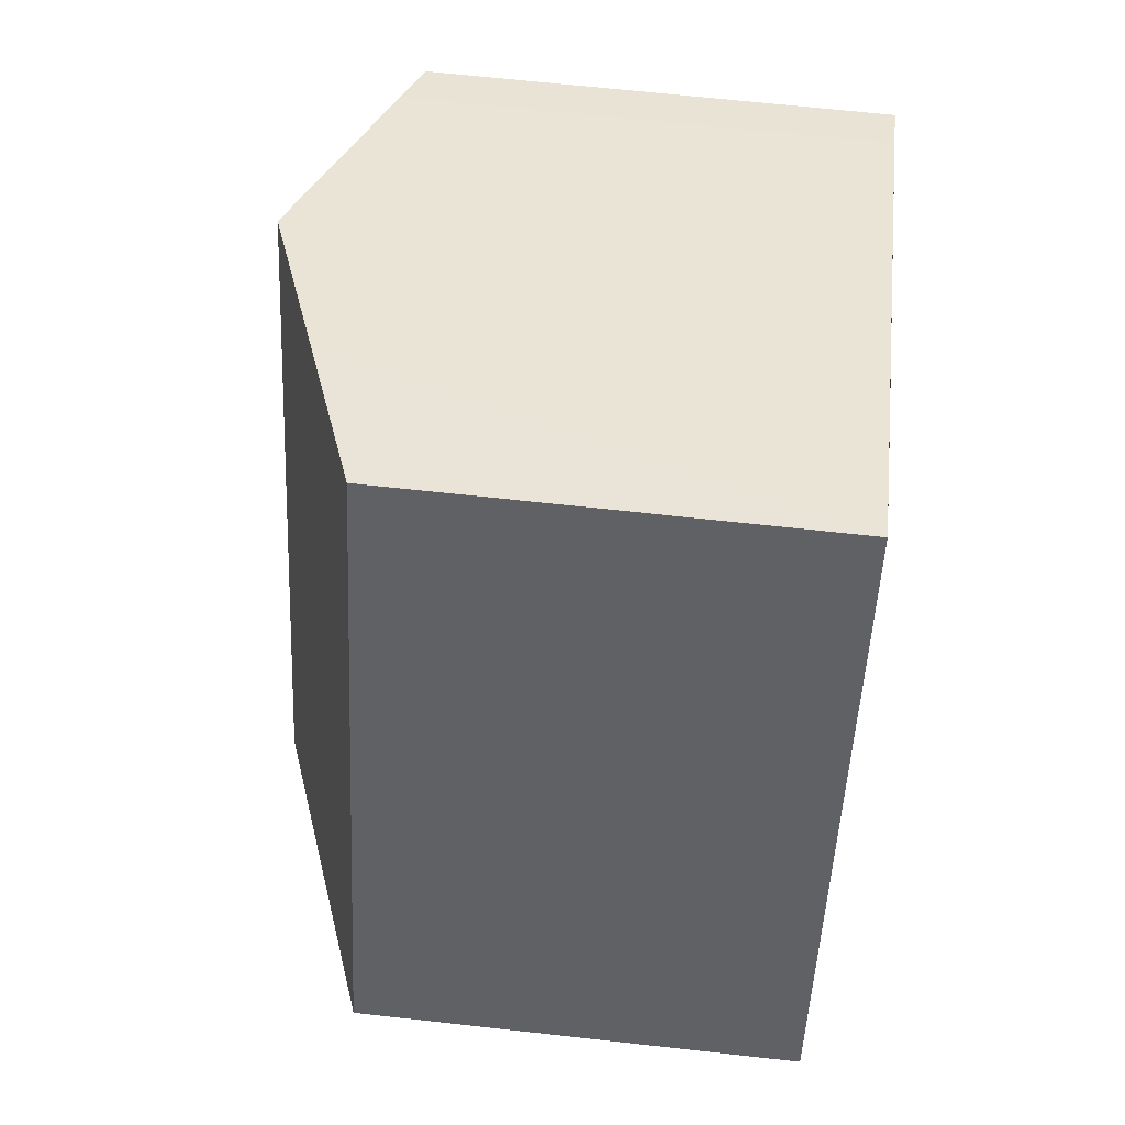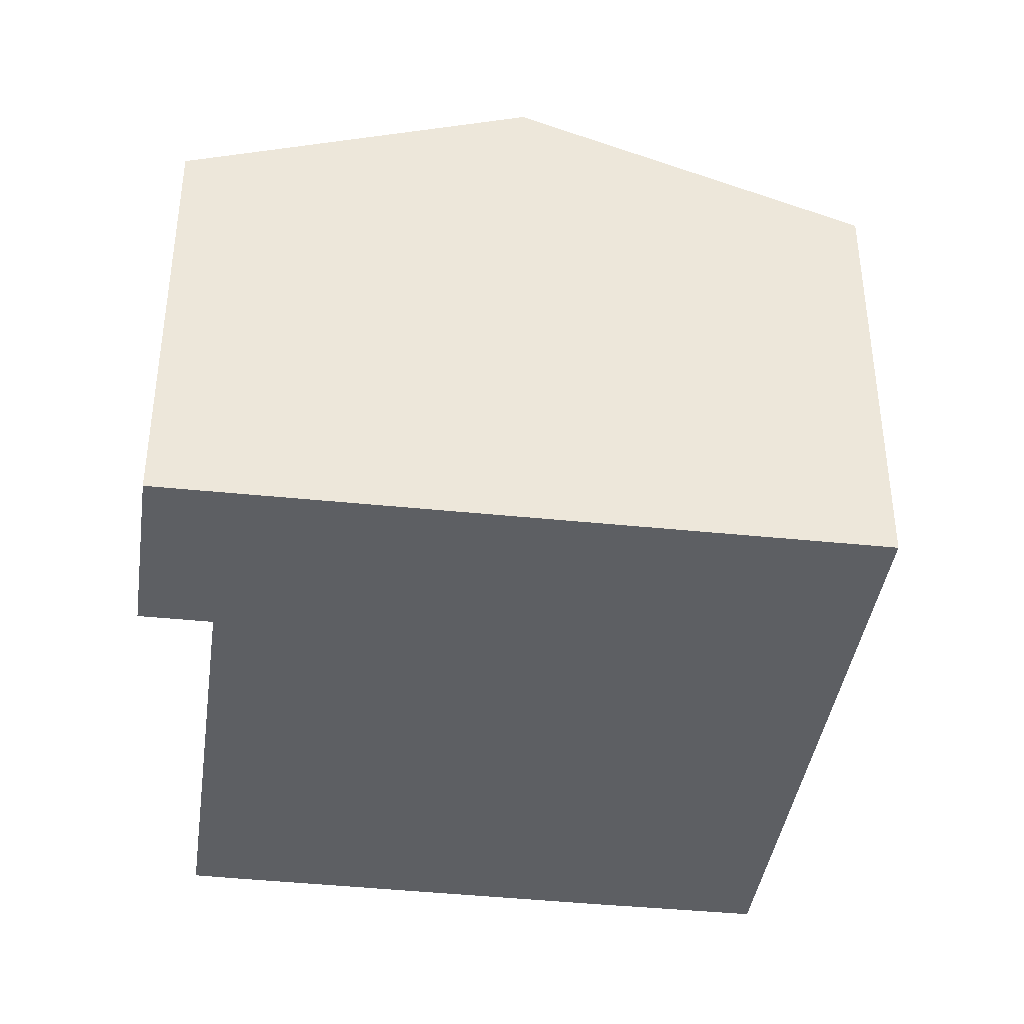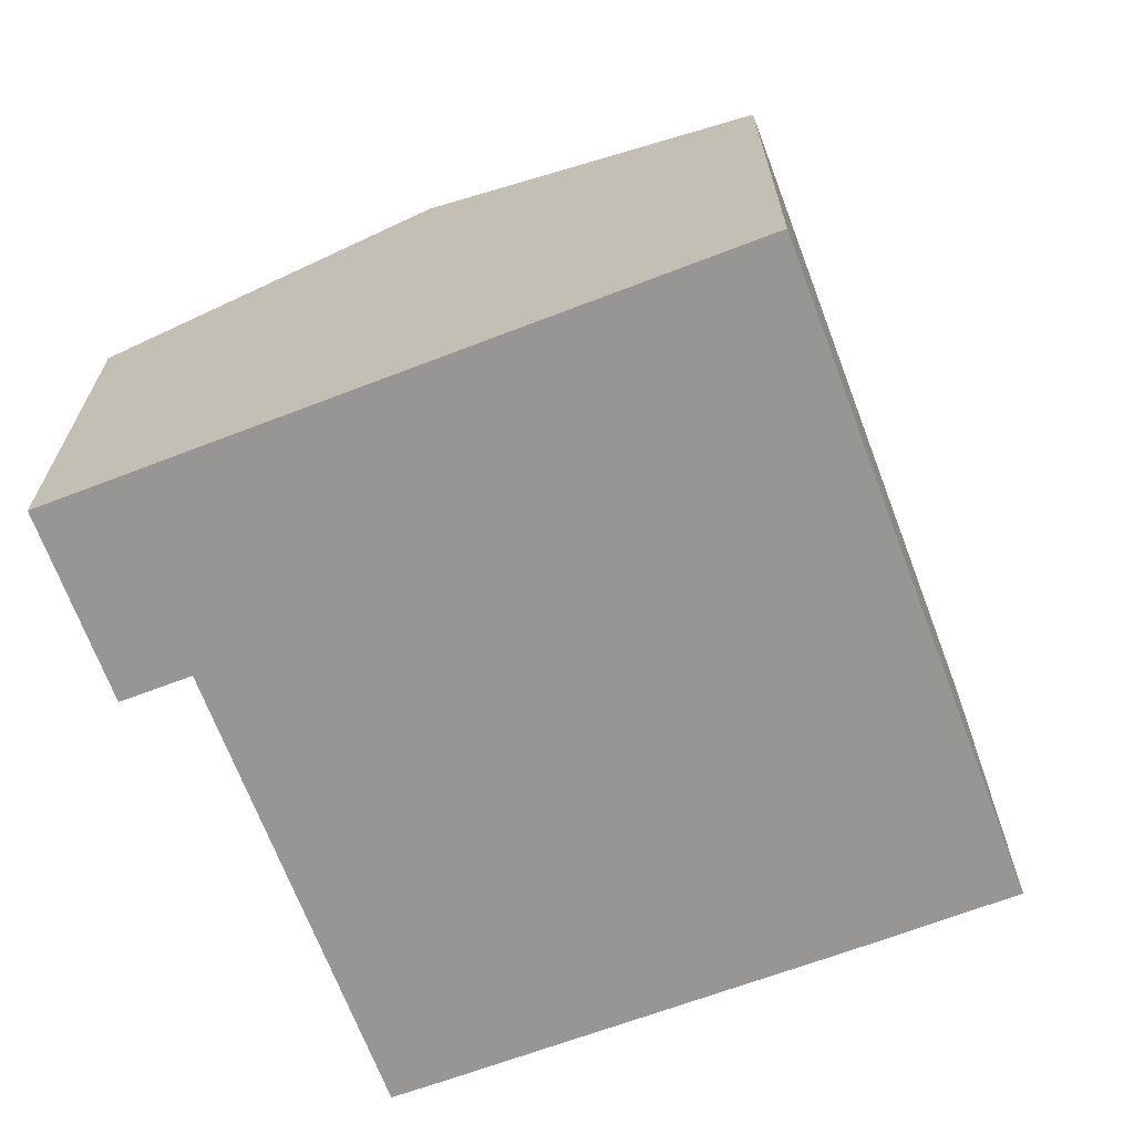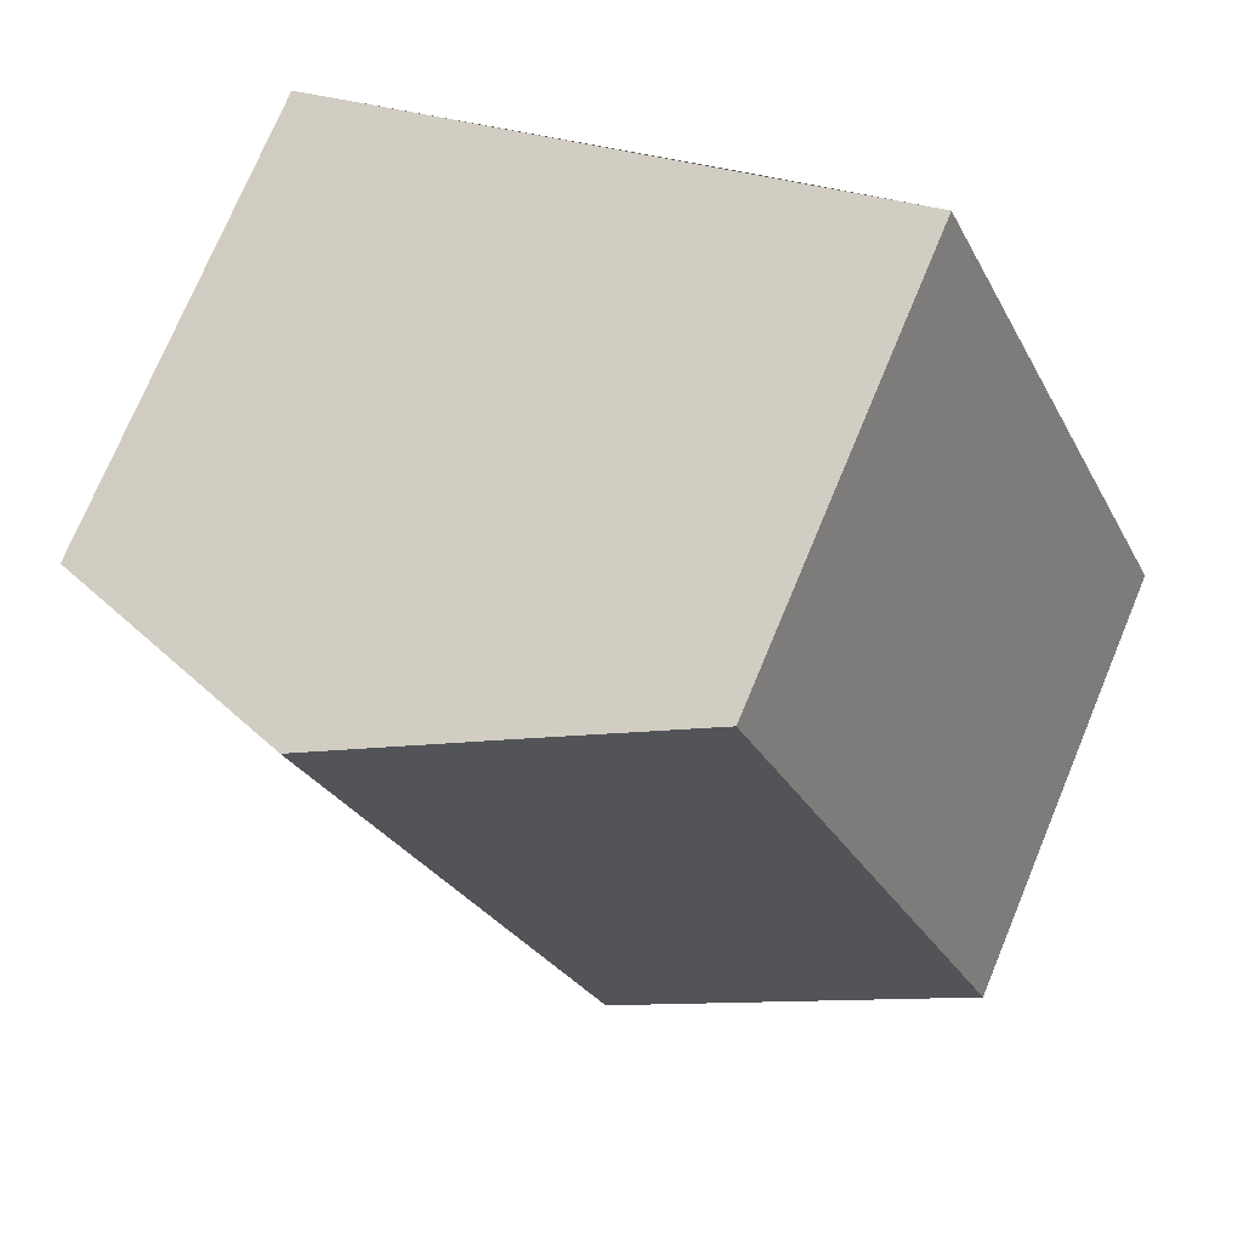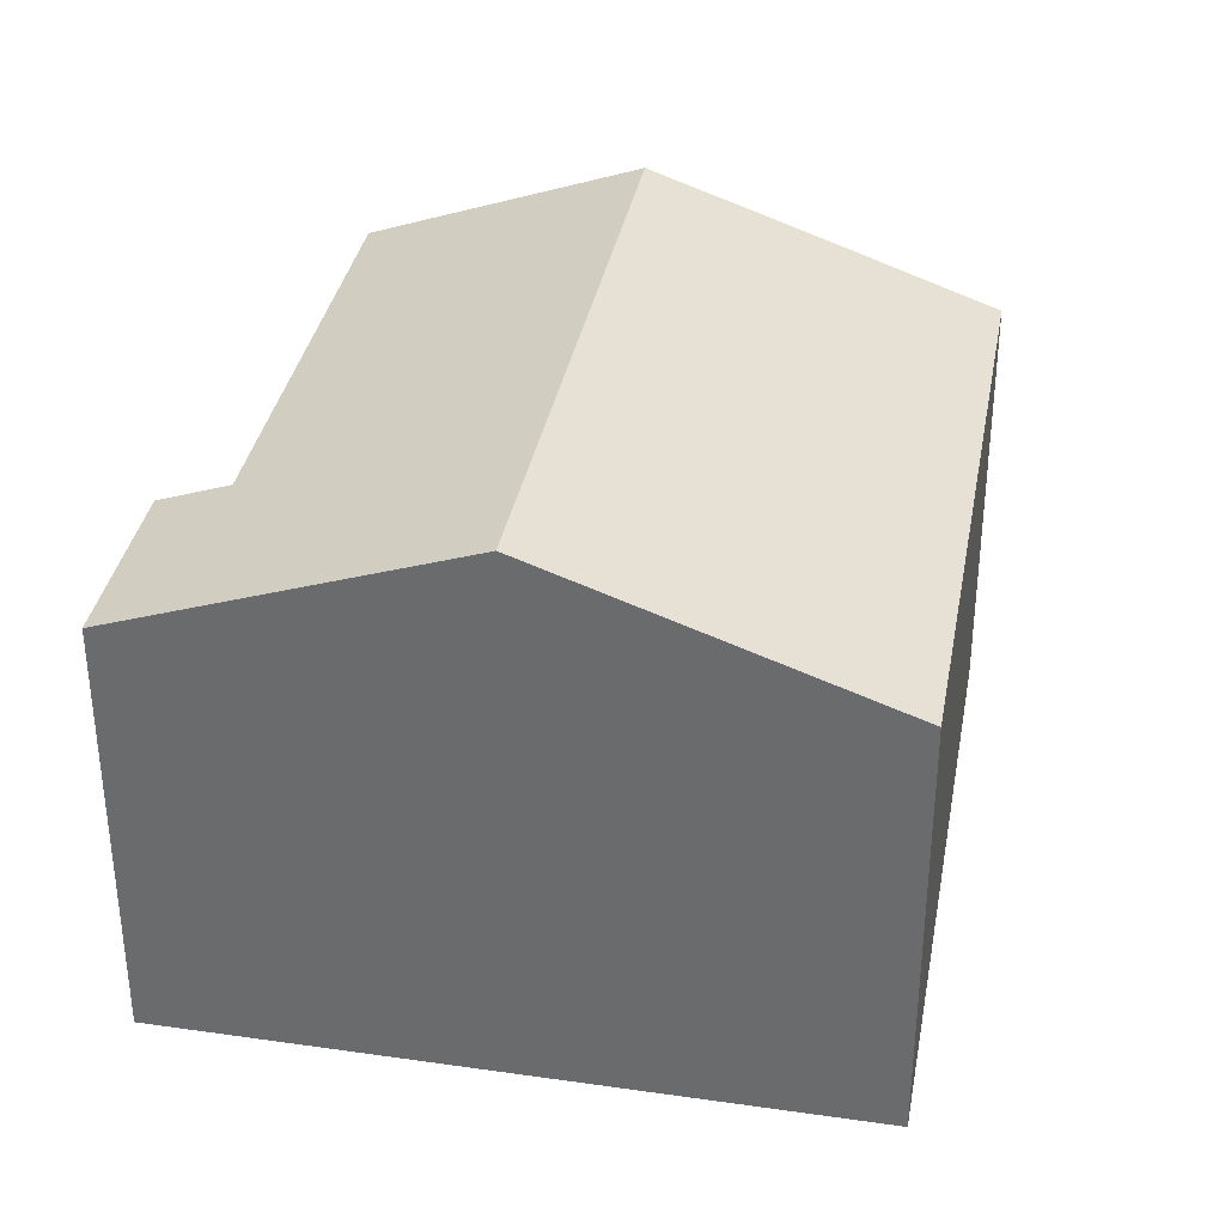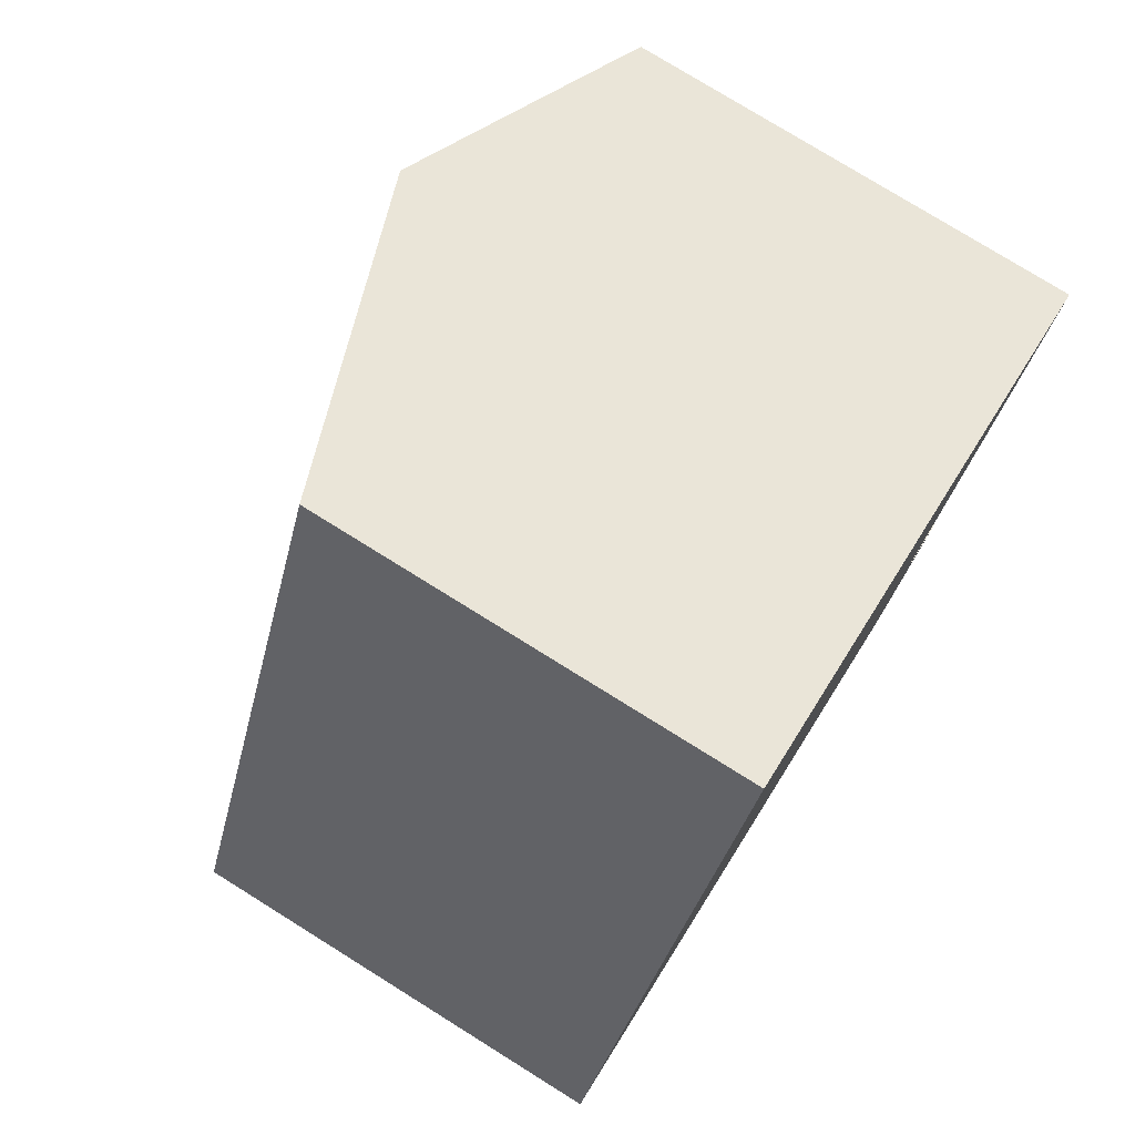
<metadata>
{"format":"obj","ext":"obj","renderer":"f3d","projection":"perspective","resolution":1024,"background":"white","views":[{"elev":65.1,"azim":-83.6,"up":"+Z"},{"elev":-39.9,"azim":-164.3,"up":"+Y"},{"elev":-67.8,"azim":-135.9,"up":"+Y"},{"elev":74.2,"azim":-157.4,"up":"+Z"},{"elev":35.1,"azim":-146.2,"up":"+Y"},{"elev":77.3,"azim":-58.1,"up":"+Z"}]}
</metadata>
<code>
v  5.667 9.742 -2.406
v  12.68 7.63 -1.66
v  11.28 7.643 -4.79
v  11.51 8.069 -1.158
v  10.35 9.742 8.4
v  14.82 8.063 6.44
v  13.99 8.374 6.809
v  4.454 7.624 10.28
v  0 7.624 4.668e-16
v  4.693 7.624 10.84
v  4.984 7.732 10.71
v  7.488 8.669 9.648
v  4.693 -6.635e-16 10.84
v  13.99 -4.169e-16 6.809
v  4.984 -6.559e-16 10.71
v  7.488 -5.908e-16 9.648
v  10.35 -5.144e-16 8.4
v  14.82 -3.943e-16 6.44
v  11.51 7.091e-17 -1.158
v  12.68 1.016e-16 -1.66
v  11.28 2.933e-16 -4.79
v  5.667 1.473e-16 -2.406
v  0 0 0
v  4.454 -6.297e-16 10.28
g defaultobject
f 1 2 3
f 2 1 4
f 4 1 5
f 4 5 6
f 6 5 7
f 8 1 9
f 1 8 10
f 1 10 11
f 1 11 12
f 1 12 5
f 13 11 10
f 11 13 12
f 12 13 5
f 5 13 7
f 7 13 14
f 14 13 15
f 14 15 16
f 14 16 17
f 14 6 7
f 6 14 18
f 19 2 4
f 2 19 20
f 6 19 4
f 19 6 18
f 2 21 3
f 21 2 20
f 21 1 3
f 1 21 9
f 9 21 22
f 9 22 23
f 8 13 10
f 13 8 9
f 13 9 24
f 24 9 23
f 20 22 21
f 22 20 19
f 22 19 18
f 22 18 23
f 23 18 24
f 24 18 14
f 24 14 17
f 24 17 16
f 24 16 15
f 24 15 13

</code>
